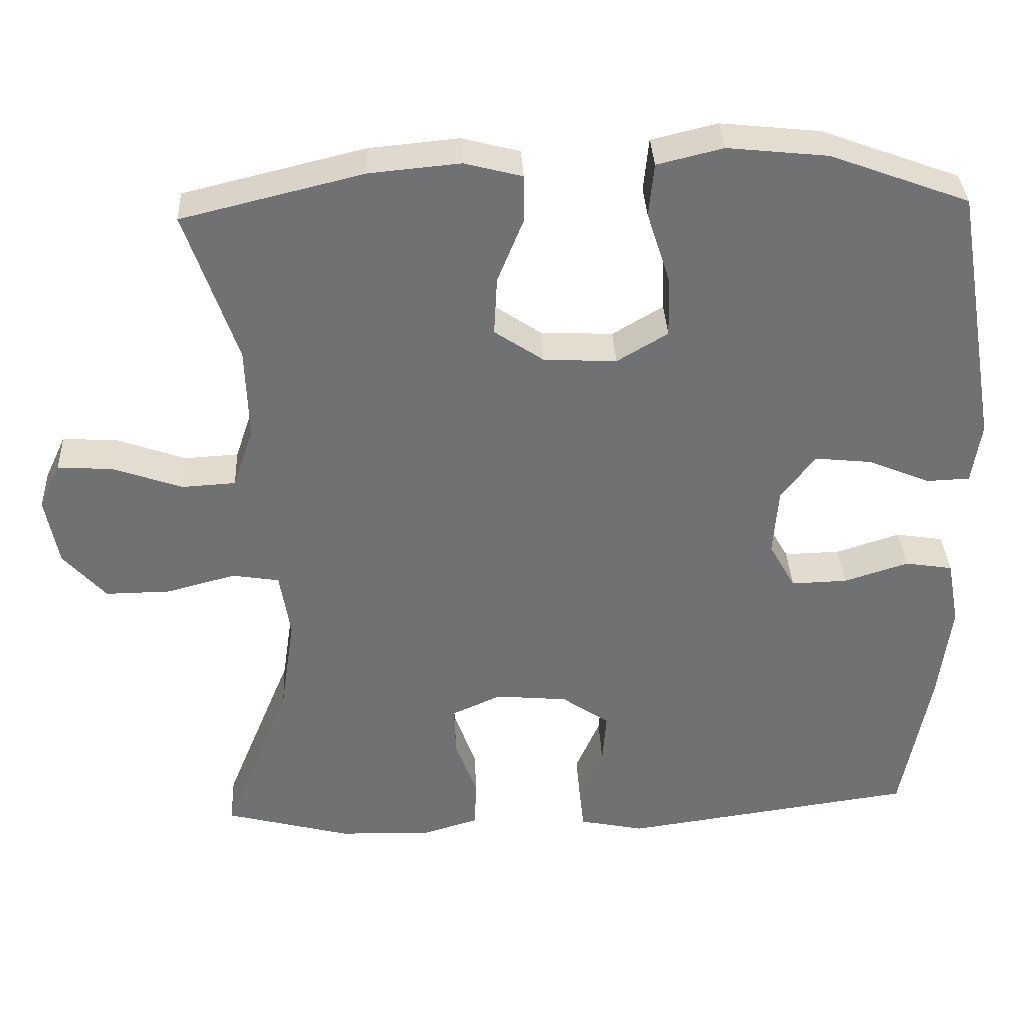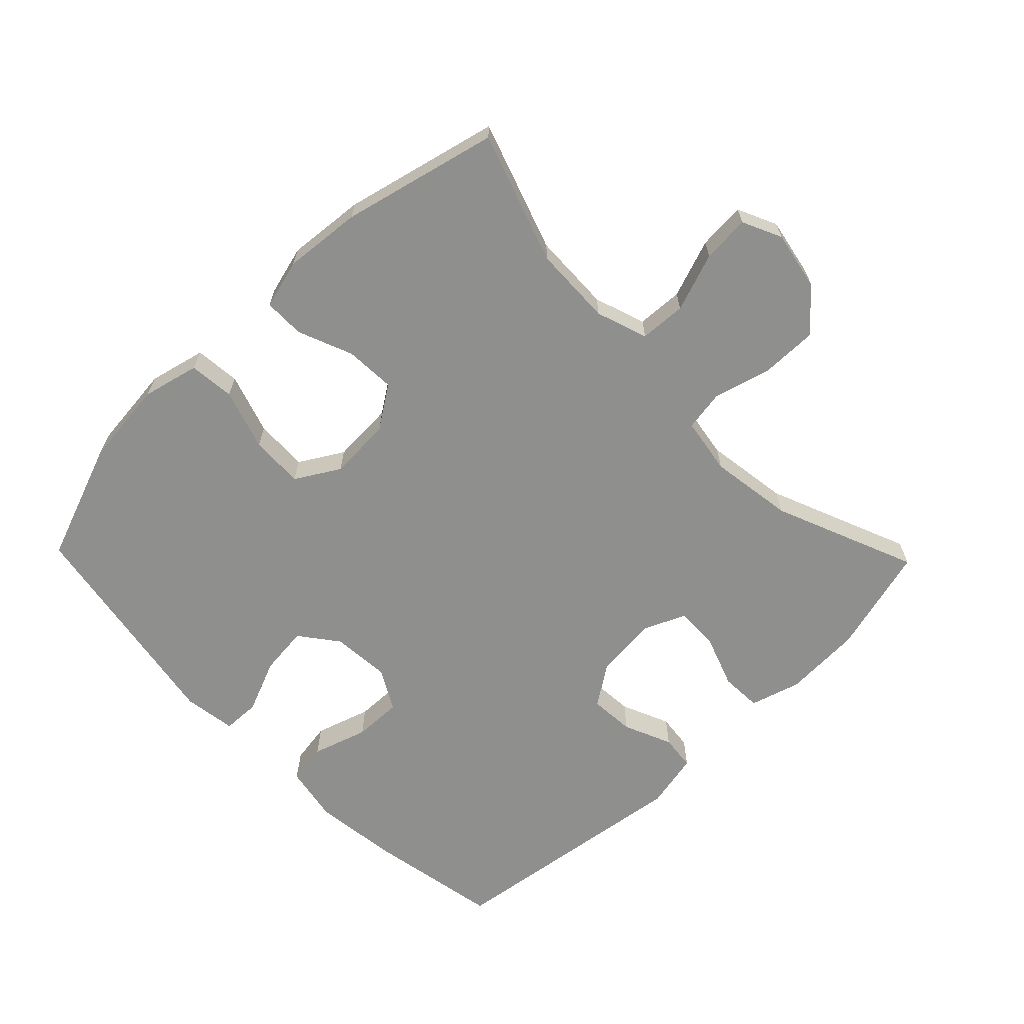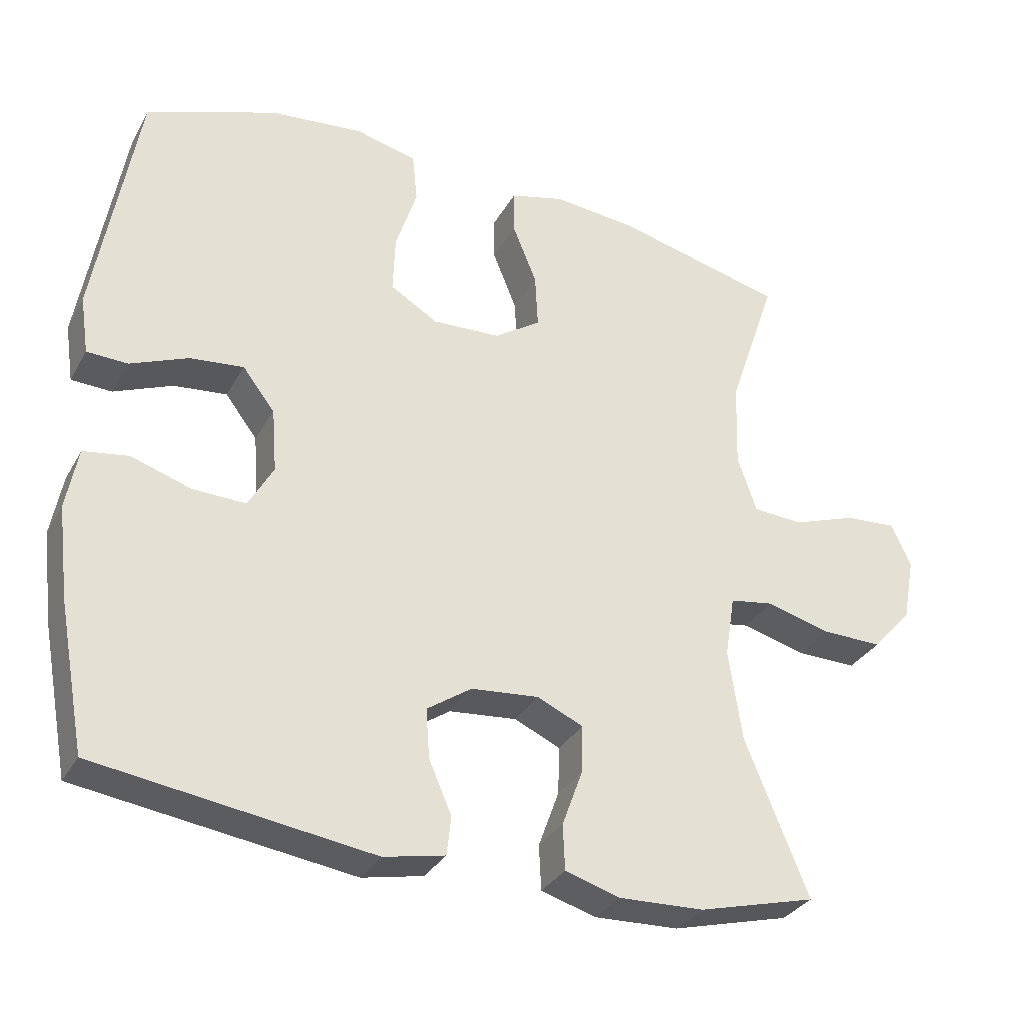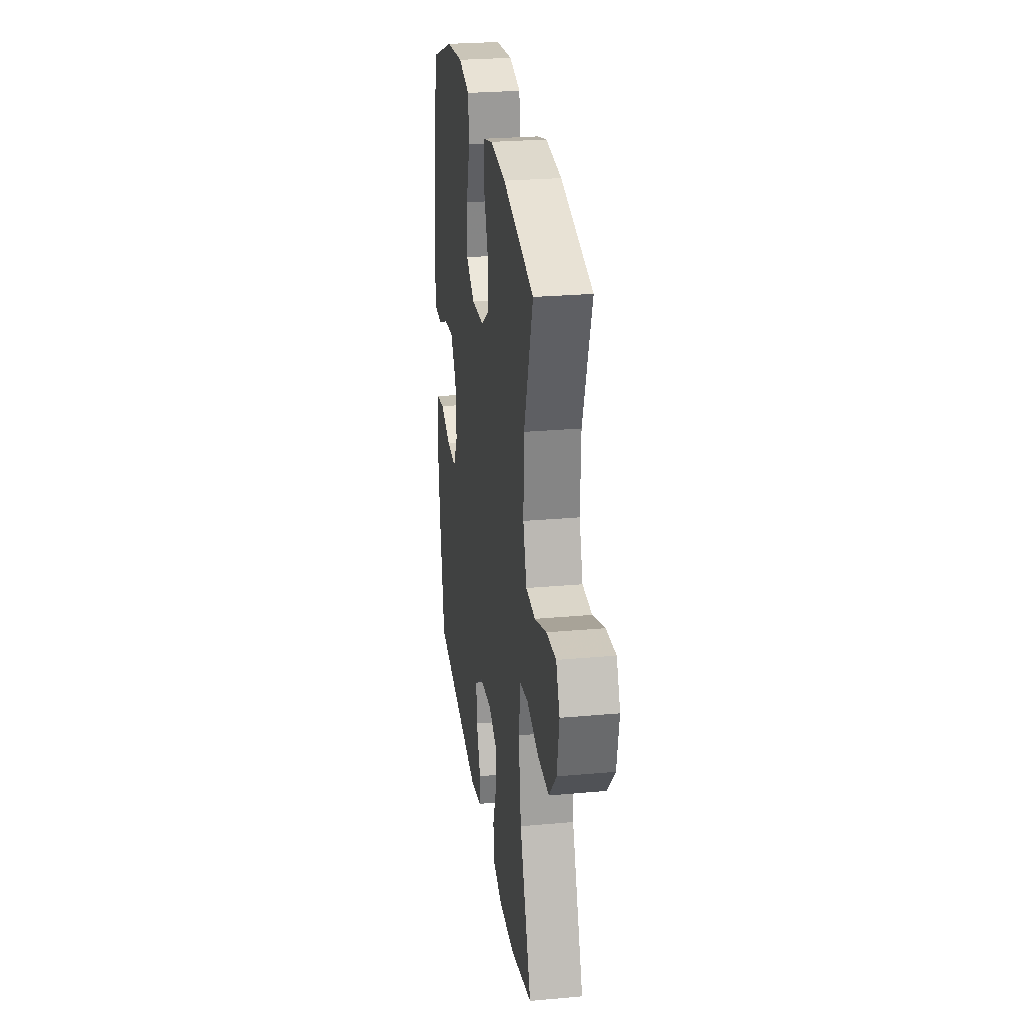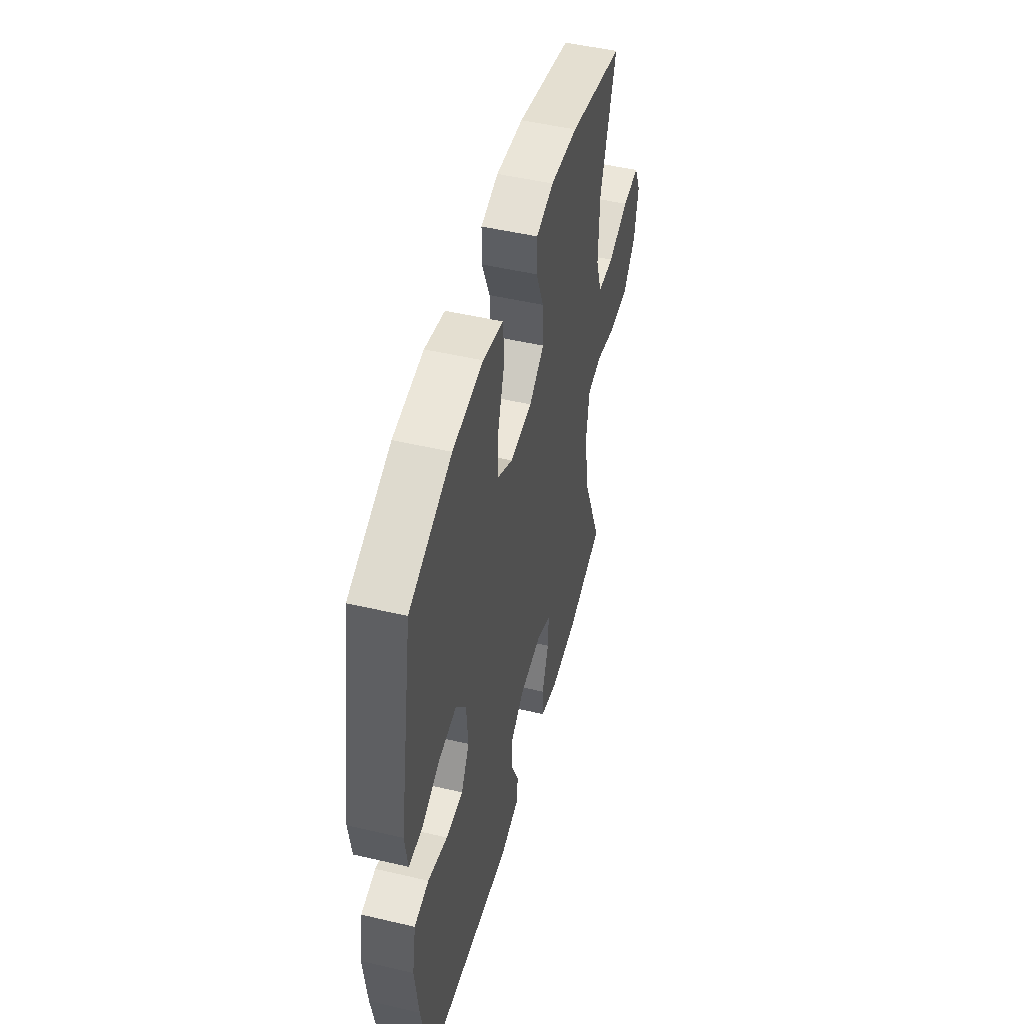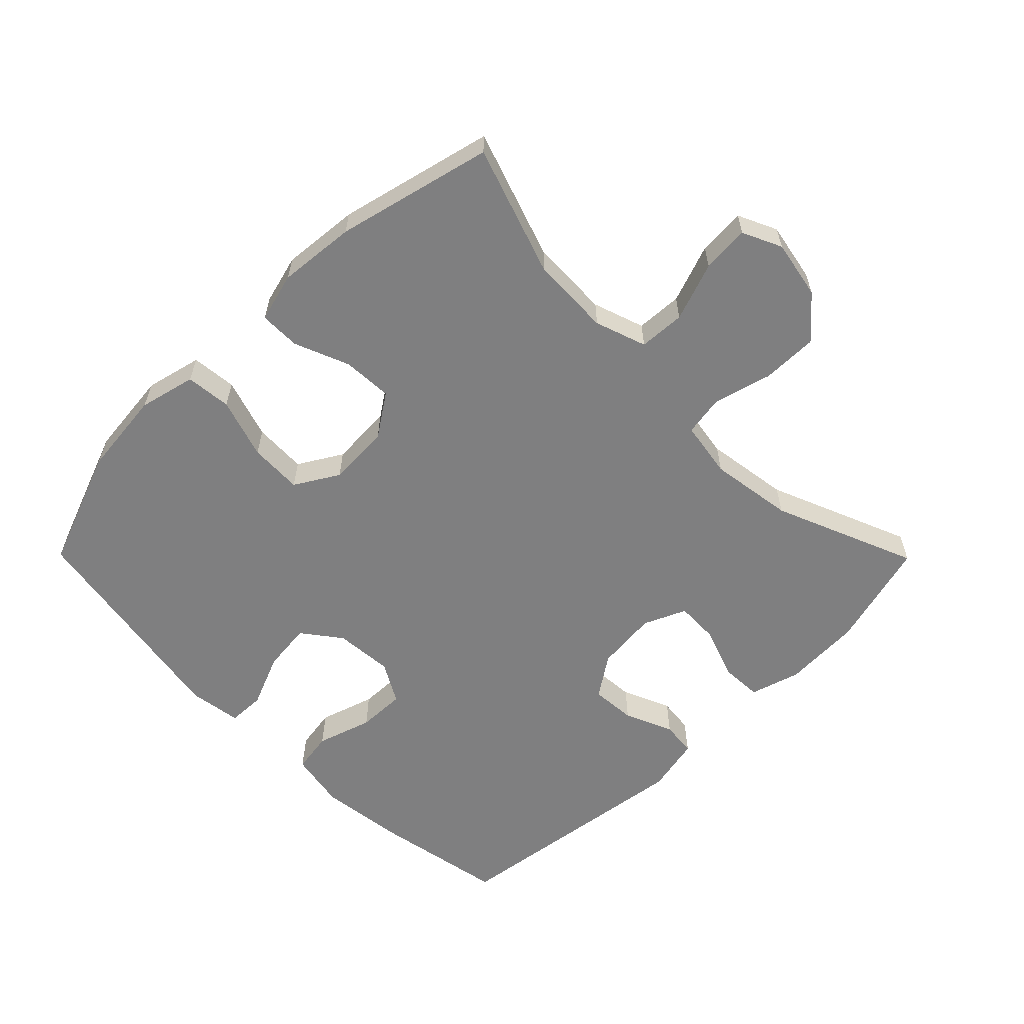
<metadata>
{"format":"obj","ext":"obj","renderer":"f3d","projection":"perspective","resolution":1024,"background":"white","views":[{"elev":35.0,"azim":177.2,"up":"+Z"},{"elev":-65.2,"azim":44.1,"up":"+Y"},{"elev":-32.1,"azim":-25.1,"up":"+Z"},{"elev":26.7,"azim":82.0,"up":"+Z"},{"elev":49.1,"azim":-75.4,"up":"+Z"},{"elev":-59.7,"azim":44.7,"up":"+Y"}]}
</metadata>
<code>
v -0.5 0.07 -0.5
v -0.538 0.07 -0.296
v -0.554 0.07 -0.166
v -0.538 0.07 -0.079
v -0.475 0.07 -0.069
v -0.39 0.07 -0.096
v -0.316 0.07 -0.098
v -0.281 0.07 -0.036
v -0.288 0.07 0.054
v -0.333 0.07 0.113
v -0.408 0.07 0.105
v -0.49 0.07 0.071
v -0.547 0.07 0.073
v -0.559 0.07 0.154
v -0.5 0.07 0.5
v -0.317 0.07 0.568
v -0.185 0.07 0.582
v -0.098 0.07 0.561
v -0.091 0.07 0.491
v -0.121 0.07 0.398
v -0.124 0.07 0.316
v -0.057 0.07 0.276
v 0.039 0.07 0.281
v 0.104 0.07 0.325
v 0.1 0.07 0.402
v 0.066 0.07 0.486
v 0.066 0.07 0.549
v 0.142 0.07 0.569
v 0.261 0.07 0.558
v 0.5 0.07 0.5
v 0.432 0.07 0.3
v 0.428 0.07 0.178
v 0.455 0.07 0.099
v 0.526 0.07 0.095
v 0.616 0.07 0.127
v 0.689 0.07 0.132
v 0.717 0.07 0.072
v 0.7 0.07 -0.018
v 0.644 0.07 -0.081
v 0.558 0.07 -0.08
v 0.468 0.07 -0.056
v 0.406 0.07 -0.066
v 0.392 0.07 -0.153
v 0.411 0.07 -0.282
v 0.5 0.07 -0.5
v 0.334 0.07 -0.544
v 0.214 0.07 -0.549
v 0.137 0.07 -0.526
v 0.134 0.07 -0.463
v 0.163 0.07 -0.383
v 0.165 0.07 -0.316
v 0.1 0.07 -0.287
v 0.005 0.07 -0.296
v -0.058 0.07 -0.339
v -0.053 0.07 -0.408
v -0.021 0.07 -0.482
v -0.027 0.07 -0.536
v -0.113 0.07 -0.554
v -0.5 0 -0.5
v -0.538 0 -0.296
v -0.554 0 -0.166
v -0.538 0 -0.079
v -0.475 0 -0.069
v -0.39 0 -0.096
v -0.316 0 -0.098
v -0.281 0 -0.036
v -0.288 0 0.054
v -0.333 0 0.113
v -0.408 0 0.105
v -0.49 0 0.071
v -0.547 0 0.073
v -0.559 0 0.154
v -0.5 0 0.5
v -0.317 0 0.568
v -0.185 0 0.582
v -0.098 0 0.561
v -0.091 0 0.491
v -0.121 0 0.398
v -0.124 0 0.316
v -0.057 0 0.276
v 0.039 0 0.281
v 0.104 0 0.325
v 0.1 0 0.402
v 0.066 0 0.486
v 0.066 0 0.549
v 0.142 0 0.569
v 0.261 0 0.558
v 0.5 0 0.5
v 0.432 0 0.3
v 0.428 0 0.178
v 0.455 0 0.099
v 0.526 0 0.095
v 0.616 0 0.127
v 0.689 0 0.132
v 0.717 0 0.072
v 0.7 0 -0.018
v 0.644 0 -0.081
v 0.558 0 -0.08
v 0.468 0 -0.056
v 0.406 0 -0.066
v 0.392 0 -0.153
v 0.411 0 -0.282
v 0.5 0 -0.5
v 0.334 0 -0.544
v 0.214 0 -0.549
v 0.137 0 -0.526
v 0.134 0 -0.463
v 0.163 0 -0.383
v 0.165 0 -0.316
v 0.1 0 -0.287
v 0.005 0 -0.296
v -0.058 0 -0.339
v -0.053 0 -0.408
v -0.021 0 -0.482
v -0.027 0 -0.536
v -0.113 0 -0.554
f 4 5 6
f 3 4 6
f 2 3 6
f 1 2 6
f 58 1 6
f 57 58 6
f 56 57 6
f 55 56 6
f 54 55 6 7
f 53 54 7 8
f 52 53 8 9
f 51 52 9 10
f 48 49 50
f 47 48 50
f 46 47 50
f 45 46 50
f 44 45 50
f 43 44 50 51
f 42 43 51 10
f 39 40 41
f 38 39 41
f 37 38 41
f 36 37 41
f 35 36 41
f 34 35 41
f 41 42 10
f 34 41 10
f 33 34 10
f 29 30 31
f 28 29 31
f 27 28 31
f 26 27 31
f 25 26 31
f 24 25 31 32
f 23 24 32 33
f 18 19 20
f 17 18 20
f 16 17 20
f 15 16 20
f 14 15 20
f 13 14 20
f 12 13 20
f 11 12 20
f 10 11 20 21
f 22 23 33 10
f 10 21 22
f 64 63 62
f 64 62 61
f 64 61 60
f 64 60 59
f 64 59 116
f 64 116 115
f 64 115 114
f 64 114 113
f 65 64 113 112
f 66 65 112 111
f 67 66 111 110
f 68 67 110 109
f 108 107 106
f 108 106 105
f 108 105 104
f 108 104 103
f 108 103 102
f 109 108 102 101
f 68 109 101 100
f 99 98 97
f 99 97 96
f 99 96 95
f 99 95 94
f 99 94 93
f 99 93 92
f 68 100 99
f 68 99 92
f 68 92 91
f 89 88 87
f 89 87 86
f 89 86 85
f 89 85 84
f 89 84 83
f 90 89 83 82
f 91 90 82 81
f 78 77 76
f 78 76 75
f 78 75 74
f 78 74 73
f 78 73 72
f 78 72 71
f 78 71 70
f 78 70 69
f 79 78 69 68
f 68 91 81 80
f 80 79 68
f 1 59 60 2
f 2 60 61 3
f 3 61 62 4
f 4 62 63 5
f 5 63 64 6
f 6 64 65 7
f 7 65 66 8
f 8 66 67 9
f 9 67 68 10
f 10 68 69 11
f 11 69 70 12
f 12 70 71 13
f 13 71 72 14
f 14 72 73 15
f 15 73 74 16
f 16 74 75 17
f 17 75 76 18
f 18 76 77 19
f 19 77 78 20
f 20 78 79 21
f 21 79 80 22
f 22 80 81 23
f 23 81 82 24
f 24 82 83 25
f 25 83 84 26
f 26 84 85 27
f 27 85 86 28
f 28 86 87 29
f 29 87 88 30
f 30 88 89 31
f 31 89 90 32
f 32 90 91 33
f 33 91 92 34
f 34 92 93 35
f 35 93 94 36
f 36 94 95 37
f 37 95 96 38
f 38 96 97 39
f 39 97 98 40
f 40 98 99 41
f 41 99 100 42
f 42 100 101 43
f 43 101 102 44
f 44 102 103 45
f 45 103 104 46
f 46 104 105 47
f 47 105 106 48
f 48 106 107 49
f 49 107 108 50
f 50 108 109 51
f 51 109 110 52
f 52 110 111 53
f 53 111 112 54
f 54 112 113 55
f 55 113 114 56
f 56 114 115 57
f 57 115 116 58
f 58 116 59 1

</code>
